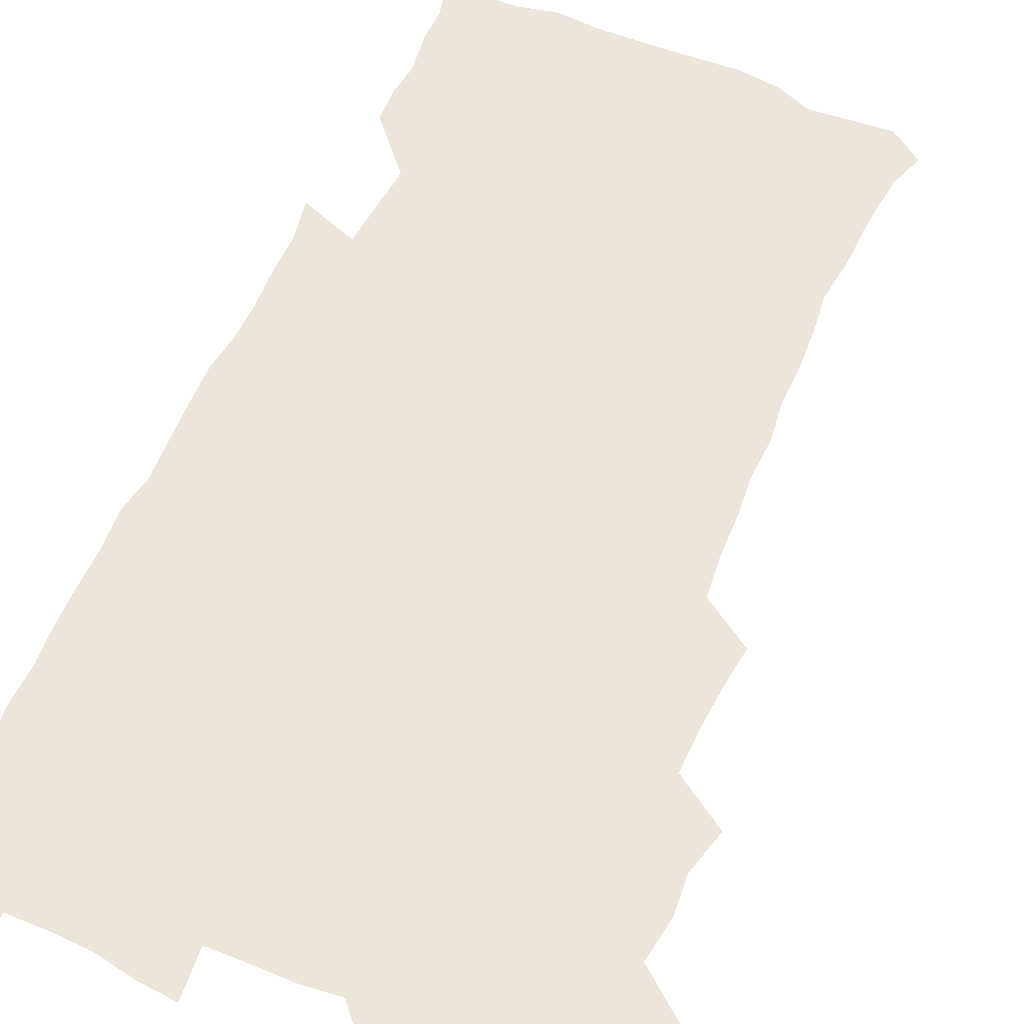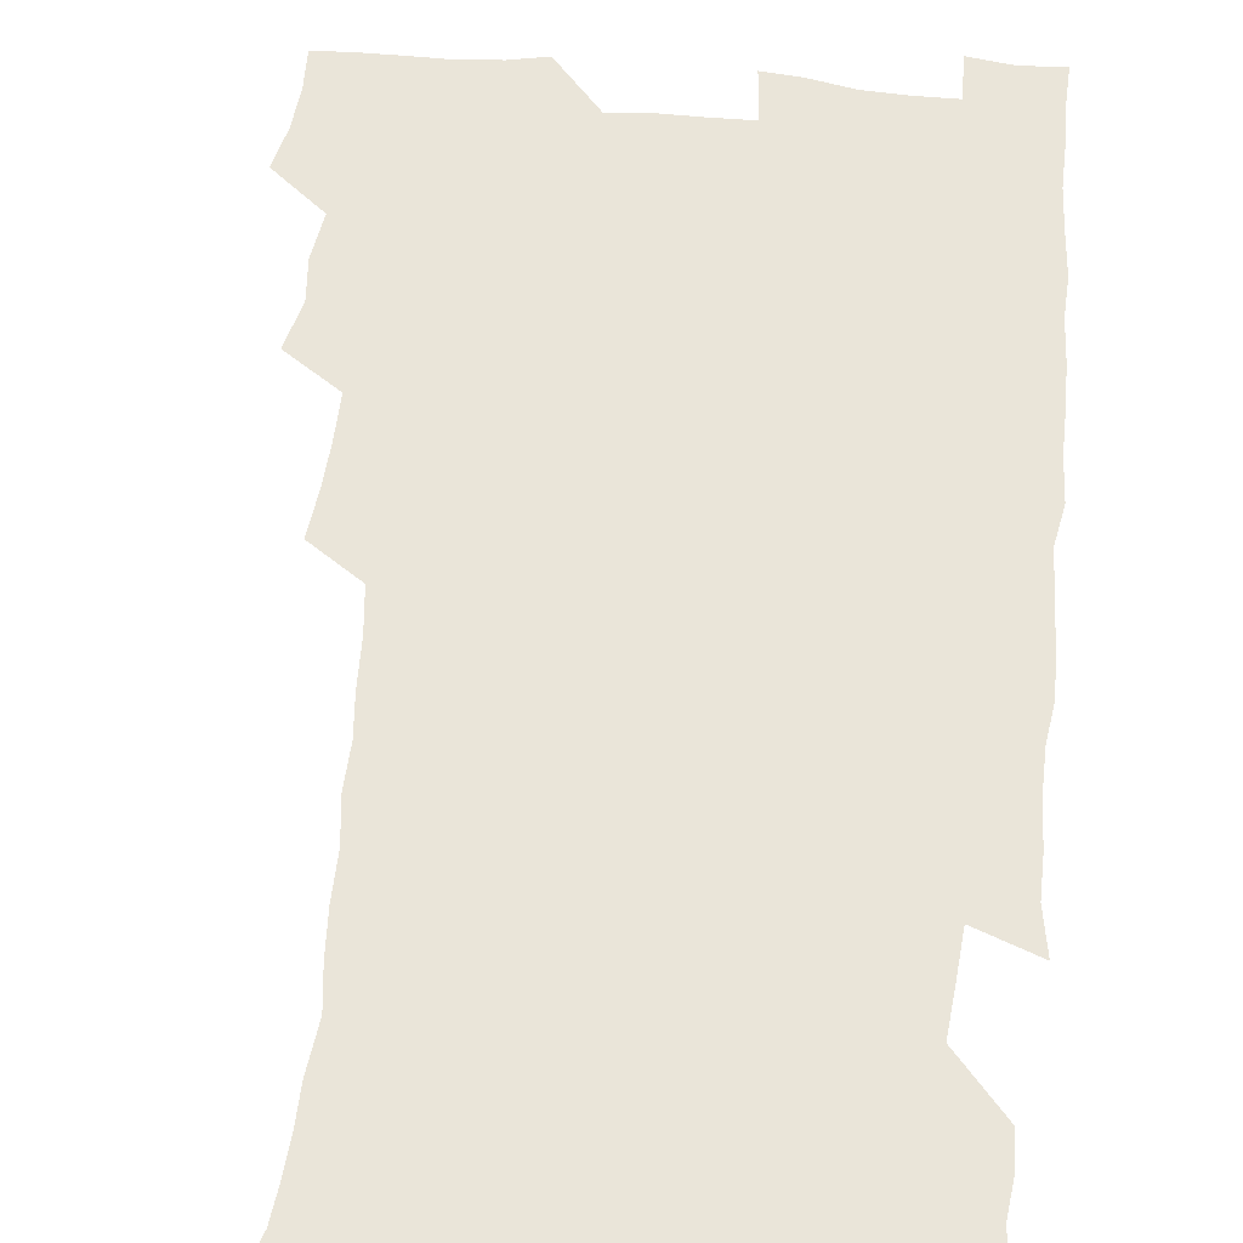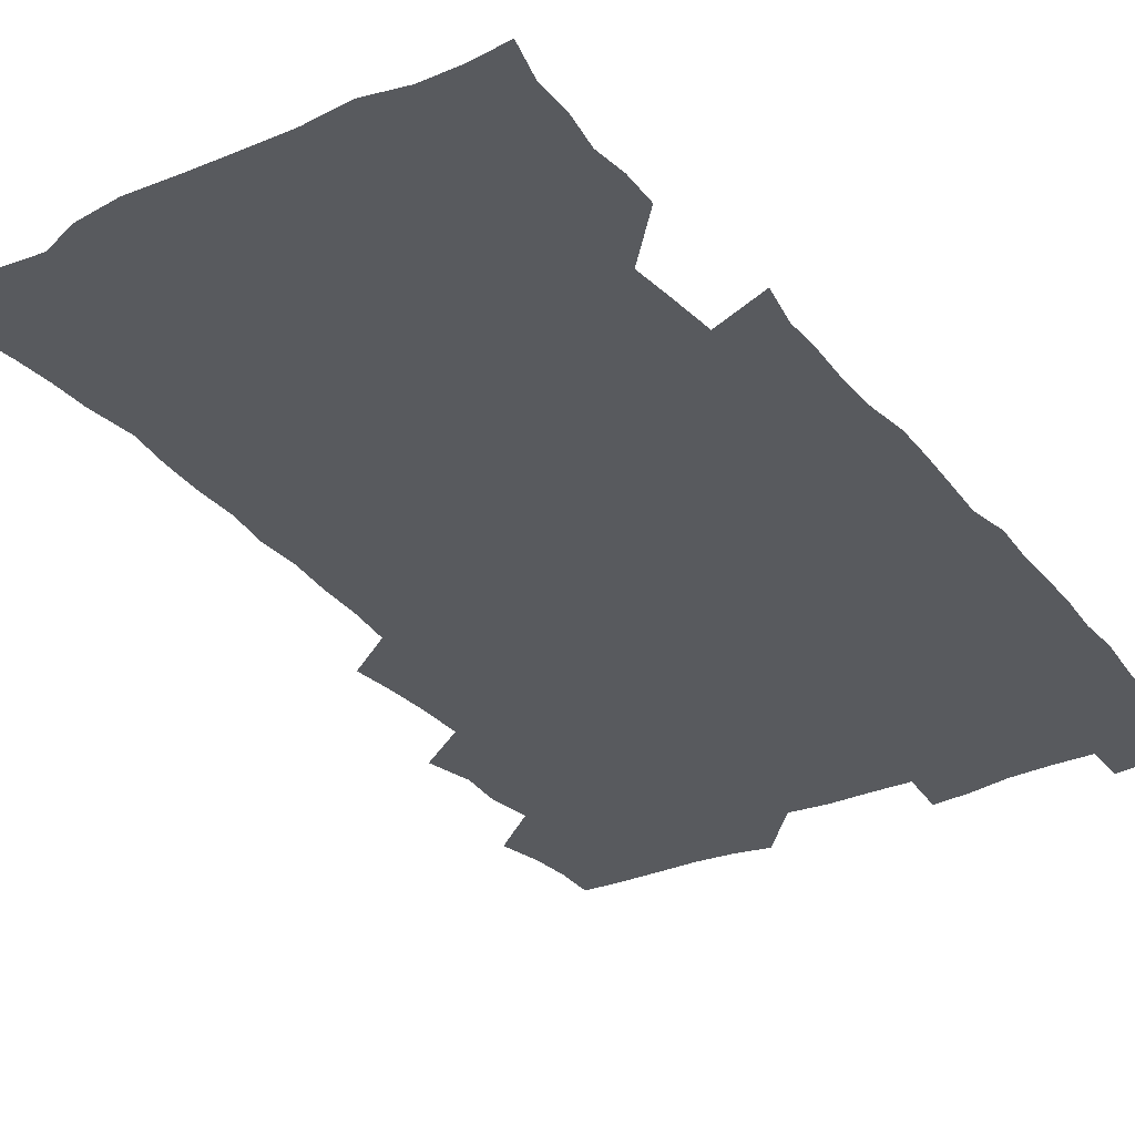
<metadata>
{"format":"obj","ext":"obj","renderer":"f3d","projection":"perspective","resolution":1024,"background":"white","views":[{"elev":57.0,"azim":-156.5,"up":"+Z"},{"elev":58.2,"azim":5.7,"up":"+Z"},{"elev":-31.1,"azim":32.3,"up":"+Z"}]}
</metadata>
<code>
v 476.1 524.9 0
v 479.7 540.1 0
v 481.2 555 0
v 480.8 570.2 0
v 489.2 460.6 0
v 493.6 477.8 0
v 492.4 492.9 0
v 494.9 509.6 0
v 495.5 524.9 0
v 497.5 539.9 0
v 497 554.8 0
v 495.8 570.8 0
v 505.1 398 0
v 507.1 414.2 0
v 508.2 430.4 0
v 508.6 447.4 0
v 509.9 463.9 0
v 510.8 479.6 0
v 511.3 495 0
v 510.5 509.8 0
v 513.6 525.3 0
v 512.9 539.9 0
v 512.1 554.7 0
v 510.8 571 0
v 521 187.6 0
v 525.5 200.8 0
v 527 213.1 0
v 528.1 226.6 0
v 528.4 240.3 0
v 530.6 258.2 0
v 528.8 273 0
v 528 288.8 0
v 528.3 305.9 0
v 526.4 320.3 0
v 527.1 337.1 0
v 525.7 352.3 0
v 525.3 369.3 0
v 523.7 385.4 0
v 525.2 402.7 0
v 526.5 419.3 0
v 526.3 434.5 0
v 527.4 450.6 0
v 526.8 465.4 0
v 528.2 481.1 0
v 528.7 495.9 0
v 527.5 510.5 0
v 528.1 525.1 0
v 527.7 539.8 0
v 526.7 554.9 0
v 525.6 570.9 0
v 533.3 178.6 0
v 540.3 194 0
v 541.1 205.9 0
v 542.9 220 0
v 546.6 237.3 0
v 545.9 251.8 0
v 546.2 267.2 0
v 544.4 280.8 0
v 544 296.1 0
v 544.5 312.6 0
v 544.3 328.3 0
v 544 343.7 0
v 542.4 358.1 0
v 543.5 375.2 0
v 541.7 389.6 0
v 541.8 405.3 0
v 542.5 421.2 0
v 542 436 0
v 542.3 451.2 0
v 543.3 466.7 0
v 542.7 481.2 0
v 543.7 496.2 0
v 544.7 510.7 0
v 543.8 524.8 0
v 542.4 540.1 0
v 540.9 556.3 0
v 539.7 572.3 0
v 547.5 179.6 0
v 552.9 194 0
v 556.9 209.9 0
v 560.3 227.2 0
v 560.7 241.8 0
v 561.8 258.1 0
v 561.3 272.3 0
v 560.5 286.4 0
v 559.1 300.2 0
v 559.1 315.8 0
v 559.2 331.5 0
v 558.1 345.7 0
v 558.8 362.3 0
v 558.4 377.2 0
v 557.1 391.4 0
v 557.2 406.8 0
v 557.7 422.1 0
v 558.2 437.6 0
v 558.4 452.6 0
v 558.3 467.2 0
v 558.5 482 0
v 558.7 496.5 0
v 558.8 510.7 0
v 558.1 524.9 0
v 557.3 539.8 0
v 556.2 554.8 0
v 553 575 0
v 564.7 181 0
v 569 196 0
v 573.7 214.8 0
v 575.2 230.6 0
v 575.1 244.6 0
v 575.1 259.4 0
v 574.7 273.5 0
v 574.4 288.3 0
v 573 301.7 0
v 574.2 319.3 0
v 573.6 333.4 0
v 572.5 347.1 0
v 573.6 364.2 0
v 572.2 377.7 0
v 573.6 394.4 0
v 573.4 408.9 0
v 572.9 423 0
v 573 438.1 0
v 573.2 453 0
v 572.1 466.9 0
v 572.9 482 0
v 573.3 496.6 0
v 572.9 510.9 0
v 572.2 525.5 0
v 572.4 539.3 0
v 570.6 554.8 0
v 578.2 175.6 0
v 584.8 197.8 0
v 587.9 215.3 0
v 588.3 230.2 0
v 588.5 245.1 0
v 588.5 259.7 0
v 588.8 275.3 0
v 588 288.9 0
v 587.6 303.5 0
v 587.9 319.3 0
v 587.6 334.2 0
v 587.7 349.6 0
v 587.7 364.9 0
v 587.7 379.8 0
v 587.6 394.4 0
v 587 408.1 0
v 587.6 424 0
v 587 437.9 0
v 587.5 453.2 0
v 587.2 467.5 0
v 587.2 482 0
v 587.6 496.5 0
v 587.6 510.8 0
v 587.2 525.4 0
v 586.6 540.1 0
v 585.4 556.3 0
v 594.7 173.5 0
v 599 194.9 0
v 602.3 217.7 0
v 602.7 232.4 0
v 602.8 246.8 0
v 602.5 260.6 0
v 602.5 275 0
v 602.4 290.7 0
v 602.5 306.2 0
v 602.1 320 0
v 602.2 335.9 0
v 602.2 350.8 0
v 602 365.5 0
v 601.9 380 0
v 601.8 394.7 0
v 601.9 409.5 0
v 601.9 424.4 0
v 602.3 439.5 0
v 602 453.5 0
v 602.1 468.1 0
v 602.1 482.3 0
v 601.8 496.6 0
v 602.1 510.9 0
v 601.9 525.5 0
v 601.4 540.8 0
v 601 556.3 0
v 612.5 174.4 0
v 614.8 195.6 0
v 616 216.6 0
v 616.3 231.7 0
v 616.2 246.7 0
v 616.1 259.3 0
v 616.5 276.8 0
v 616.3 290.3 0
v 616.2 305.5 0
v 616.1 320.7 0
v 616.3 337 0
v 616.2 351 0
v 616.1 365.3 0
v 616 379.4 0
v 616 394.4 0
v 616 408.5 0
v 616.2 424.1 0
v 616.2 439 0
v 616.2 453.3 0
v 616.3 468 0
v 616.3 482.4 0
v 616.6 496.8 0
v 616.5 511.1 0
v 616.7 525.4 0
v 616.5 540 0
v 616.3 556.6 0
v 614.6 575.5 0
v 630.3 174.9 0
v 630.4 197.2 0
v 630.1 215.8 0
v 630 231.7 0
v 630 246 0
v 630.2 261.8 0
v 630.2 276.7 0
v 630.2 290.7 0
v 630.2 305 0
v 630.3 319.2 0
v 630.1 336.1 0
v 630.1 351.1 0
v 630.1 365.4 0
v 630.1 380.7 0
v 630.2 394.5 0
v 630.3 409.3 0
v 630.4 423.8 0
v 630.3 439 0
v 630.5 453.1 0
v 630.4 468.3 0
v 630.5 482.2 0
v 630.7 496.7 0
v 631 511.1 0
v 631.2 525.5 0
v 631.1 540.4 0
v 630.9 555.5 0
v 628.6 574.3 0
v 647.8 175.3 0
v 645.4 197.5 0
v 644.3 215.3 0
v 644.1 230.2 0
v 643.7 245.9 0
v 644.1 260.2 0
v 643.8 276 0
v 643.9 291 0
v 644.2 304.6 0
v 644 321.9 0
v 644 336.1 0
v 644 350.6 0
v 644.2 365 0
v 644.2 379.9 0
v 644.2 394.5 0
v 644.1 409.4 0
v 644.8 423.1 0
v 644.4 438.7 0
v 644.8 453 0
v 644.5 468.1 0
v 644.6 482.4 0
v 645.3 496.6 0
v 645.4 511.1 0
v 645.8 525.4 0
v 646.1 539.6 0
v 645.7 555 0
v 644.6 571.2 0
v 664.8 173.8 0
v 660.5 196.3 0
v 658.4 214.4 0
v 658 229.3 0
v 658.6 242.5 0
v 657.6 259.6 0
v 657.8 274.2 0
v 658.1 289.4 0
v 658.1 305 0
v 658.3 319.8 0
v 658.3 334.7 0
v 658.5 349.3 0
v 658.2 364.5 0
v 658.2 379.3 0
v 658.4 393.9 0
v 658.5 408.7 0
v 658.7 423.2 0
v 660.4 436.8 0
v 659.3 452.8 0
v 659.9 466.9 0
v 659.5 481.9 0
v 659.4 496.6 0
v 659.2 510.9 0
v 660.7 525.3 0
v 660.4 539.9 0
v 660.5 554.7 0
v 660 570.5 0
v 679.6 177 0
v 676.5 193.2 0
v 673.2 212.1 0
v 672.6 226.9 0
v 671.7 242.4 0
v 671.6 256.6 0
v 671.7 271.4 0
v 672.3 287.1 0
v 673.4 302.1 0
v 672.6 318 0
v 674.1 331.3 0
v 672.9 347.7 0
v 673.1 362.5 0
v 673.2 377.4 0
v 674.1 391.7 0
v 673.5 407.2 0
v 673.1 422.5 0
v 674.1 436.9 0
v 673.5 452.3 0
v 674.1 466.7 0
v 673.7 481.8 0
v 673.9 496.3 0
v 676.4 510.8 0
v 675.8 525.5 0
v 675.2 540.3 0
v 675.3 555 0
v 675.3 570.7 0
v 675.1 587.3 0
v 694.2 177.3 0
v 689.7 194.5 0
v 687.9 209.7 0
v 687.7 223.4 0
v 686.2 239.2 0
v 685 253.8 0
v 685.8 266 0
v 687.3 281.9 0
v 688.8 299.4 0
v 687.8 315 0
v 687.8 330.1 0
v 687.8 345.1 0
v 688.2 359.9 0
v 688.4 374.9 0
v 689.7 389.2 0
v 689.2 404.8 0
v 689.1 420.1 0
v 689.9 435 0
v 689.3 450.5 0
v 689 465.5 0
v 690.5 480 0
v 689.8 495.3 0
v 691.3 510 0
v 690.3 525.7 0
v 690.2 540.4 0
v 689.8 554.9 0
v 690.4 569.9 0
v 690.7 585.2 0
v 708.2 175.9 0
v 704.5 191.5 0
v 704.7 204.4 0
v 702.5 219.5 0
v 704 232 0
v 703.6 245.4 0
v 710.6 291.1 0
v 707.7 307.4 0
v 707.9 322.2 0
v 707.1 338 0
v 707.4 353.4 0
v 709.4 367.9 0
v 709.1 383.3 0
v 708.3 399.3 0
v 707.4 415.6 0
v 710.1 430.1 0
v 709 446.2 0
v 709.2 461.7 0
v 709 477.2 0
v 707.9 493.1 0
v 708.5 508.1 0
v 707 524.3 0
v 705.8 540.2 0
v 706.1 555.4 0
v 705.8 570.3 0
v 706.4 586.1 0
f 8 9 1
f 1 9 2
f 9 10 2
f 2 10 3
f 10 11 3
f 3 11 4
f 11 12 4
f 16 17 5
f 5 17 6
f 17 18 6
f 6 18 7
f 18 19 7
f 7 19 8
f 19 20 8
f 8 20 9
f 20 21 9
f 9 21 10
f 21 22 10
f 10 22 11
f 22 23 11
f 11 23 12
f 23 24 12
f 38 39 13
f 13 39 14
f 39 40 14
f 14 40 15
f 40 41 15
f 15 41 16
f 41 42 16
f 16 42 17
f 42 43 17
f 17 43 18
f 43 44 18
f 18 44 19
f 44 45 19
f 19 45 20
f 45 46 20
f 20 46 21
f 46 47 21
f 21 47 22
f 47 48 22
f 22 48 23
f 48 49 23
f 23 49 24
f 49 50 24
f 51 52 25
f 25 52 26
f 52 53 26
f 26 53 27
f 53 54 27
f 27 54 28
f 54 55 28
f 28 55 29
f 55 56 29
f 29 56 30
f 56 57 30
f 30 57 31
f 57 58 31
f 31 58 32
f 58 59 32
f 32 59 33
f 59 60 33
f 33 60 34
f 60 61 34
f 34 61 35
f 61 62 35
f 35 62 36
f 62 63 36
f 36 63 37
f 63 64 37
f 37 64 38
f 64 65 38
f 38 65 39
f 65 66 39
f 39 66 40
f 66 67 40
f 40 67 41
f 67 68 41
f 41 68 42
f 68 69 42
f 42 69 43
f 69 70 43
f 43 70 44
f 70 71 44
f 44 71 45
f 71 72 45
f 45 72 46
f 72 73 46
f 46 73 47
f 73 74 47
f 47 74 48
f 74 75 48
f 48 75 49
f 75 76 49
f 49 76 50
f 76 77 50
f 51 78 52
f 78 79 52
f 52 79 53
f 79 80 53
f 53 80 54
f 80 81 54
f 54 81 55
f 81 82 55
f 55 82 56
f 82 83 56
f 56 83 57
f 83 84 57
f 57 84 58
f 84 85 58
f 58 85 59
f 85 86 59
f 59 86 60
f 86 87 60
f 60 87 61
f 87 88 61
f 61 88 62
f 88 89 62
f 62 89 63
f 89 90 63
f 63 90 64
f 90 91 64
f 64 91 65
f 91 92 65
f 65 92 66
f 92 93 66
f 66 93 67
f 93 94 67
f 67 94 68
f 94 95 68
f 68 95 69
f 95 96 69
f 69 96 70
f 96 97 70
f 70 97 71
f 97 98 71
f 71 98 72
f 98 99 72
f 72 99 73
f 99 100 73
f 73 100 74
f 100 101 74
f 74 101 75
f 101 102 75
f 75 102 76
f 102 103 76
f 76 103 77
f 103 104 77
f 78 105 79
f 105 106 79
f 79 106 80
f 106 107 80
f 80 107 81
f 107 108 81
f 81 108 82
f 108 109 82
f 82 109 83
f 109 110 83
f 83 110 84
f 110 111 84
f 84 111 85
f 111 112 85
f 85 112 86
f 112 113 86
f 86 113 87
f 113 114 87
f 87 114 88
f 114 115 88
f 88 115 89
f 115 116 89
f 89 116 90
f 116 117 90
f 90 117 91
f 117 118 91
f 91 118 92
f 118 119 92
f 92 119 93
f 119 120 93
f 93 120 94
f 120 121 94
f 94 121 95
f 121 122 95
f 95 122 96
f 122 123 96
f 96 123 97
f 123 124 97
f 97 124 98
f 124 125 98
f 98 125 99
f 125 126 99
f 99 126 100
f 126 127 100
f 100 127 101
f 127 128 101
f 101 128 102
f 128 129 102
f 102 129 103
f 129 130 103
f 103 130 104
f 105 131 106
f 131 132 106
f 106 132 107
f 132 133 107
f 107 133 108
f 133 134 108
f 108 134 109
f 134 135 109
f 109 135 110
f 135 136 110
f 110 136 111
f 136 137 111
f 111 137 112
f 137 138 112
f 112 138 113
f 138 139 113
f 113 139 114
f 139 140 114
f 114 140 115
f 140 141 115
f 115 141 116
f 141 142 116
f 116 142 117
f 142 143 117
f 117 143 118
f 143 144 118
f 118 144 119
f 144 145 119
f 119 145 120
f 145 146 120
f 120 146 121
f 146 147 121
f 121 147 122
f 147 148 122
f 122 148 123
f 148 149 123
f 123 149 124
f 149 150 124
f 124 150 125
f 150 151 125
f 125 151 126
f 151 152 126
f 126 152 127
f 152 153 127
f 127 153 128
f 153 154 128
f 128 154 129
f 154 155 129
f 129 155 130
f 155 156 130
f 131 157 132
f 157 158 132
f 132 158 133
f 158 159 133
f 133 159 134
f 159 160 134
f 134 160 135
f 160 161 135
f 135 161 136
f 161 162 136
f 136 162 137
f 162 163 137
f 137 163 138
f 163 164 138
f 138 164 139
f 164 165 139
f 139 165 140
f 165 166 140
f 140 166 141
f 166 167 141
f 141 167 142
f 167 168 142
f 142 168 143
f 168 169 143
f 143 169 144
f 169 170 144
f 144 170 145
f 170 171 145
f 145 171 146
f 171 172 146
f 146 172 147
f 172 173 147
f 147 173 148
f 173 174 148
f 148 174 149
f 174 175 149
f 149 175 150
f 175 176 150
f 150 176 151
f 176 177 151
f 151 177 152
f 177 178 152
f 152 178 153
f 178 179 153
f 153 179 154
f 179 180 154
f 154 180 155
f 180 181 155
f 155 181 156
f 181 182 156
f 157 183 158
f 183 184 158
f 158 184 159
f 184 185 159
f 159 185 160
f 185 186 160
f 160 186 161
f 186 187 161
f 161 187 162
f 187 188 162
f 162 188 163
f 188 189 163
f 163 189 164
f 189 190 164
f 164 190 165
f 190 191 165
f 165 191 166
f 191 192 166
f 166 192 167
f 192 193 167
f 167 193 168
f 193 194 168
f 168 194 169
f 194 195 169
f 169 195 170
f 195 196 170
f 170 196 171
f 196 197 171
f 171 197 172
f 197 198 172
f 172 198 173
f 198 199 173
f 173 199 174
f 199 200 174
f 174 200 175
f 200 201 175
f 175 201 176
f 201 202 176
f 176 202 177
f 202 203 177
f 177 203 178
f 203 204 178
f 178 204 179
f 204 205 179
f 179 205 180
f 205 206 180
f 180 206 181
f 206 207 181
f 181 207 182
f 207 208 182
f 183 210 184
f 210 211 184
f 184 211 185
f 211 212 185
f 185 212 186
f 212 213 186
f 186 213 187
f 213 214 187
f 187 214 188
f 214 215 188
f 188 215 189
f 215 216 189
f 189 216 190
f 216 217 190
f 190 217 191
f 217 218 191
f 191 218 192
f 218 219 192
f 192 219 193
f 219 220 193
f 193 220 194
f 220 221 194
f 194 221 195
f 221 222 195
f 195 222 196
f 222 223 196
f 196 223 197
f 223 224 197
f 197 224 198
f 224 225 198
f 198 225 199
f 225 226 199
f 199 226 200
f 226 227 200
f 200 227 201
f 227 228 201
f 201 228 202
f 228 229 202
f 202 229 203
f 229 230 203
f 203 230 204
f 230 231 204
f 204 231 205
f 231 232 205
f 205 232 206
f 232 233 206
f 206 233 207
f 233 234 207
f 207 234 208
f 234 235 208
f 208 235 209
f 235 236 209
f 210 237 211
f 237 238 211
f 211 238 212
f 238 239 212
f 212 239 213
f 239 240 213
f 213 240 214
f 240 241 214
f 214 241 215
f 241 242 215
f 215 242 216
f 242 243 216
f 216 243 217
f 243 244 217
f 217 244 218
f 244 245 218
f 218 245 219
f 245 246 219
f 219 246 220
f 246 247 220
f 220 247 221
f 247 248 221
f 221 248 222
f 248 249 222
f 222 249 223
f 249 250 223
f 223 250 224
f 250 251 224
f 224 251 225
f 251 252 225
f 225 252 226
f 252 253 226
f 226 253 227
f 253 254 227
f 227 254 228
f 254 255 228
f 228 255 229
f 255 256 229
f 229 256 230
f 256 257 230
f 230 257 231
f 257 258 231
f 231 258 232
f 258 259 232
f 232 259 233
f 259 260 233
f 233 260 234
f 260 261 234
f 234 261 235
f 261 262 235
f 235 262 236
f 262 263 236
f 237 264 238
f 264 265 238
f 238 265 239
f 265 266 239
f 239 266 240
f 266 267 240
f 240 267 241
f 267 268 241
f 241 268 242
f 268 269 242
f 242 269 243
f 269 270 243
f 243 270 244
f 270 271 244
f 244 271 245
f 271 272 245
f 245 272 246
f 272 273 246
f 246 273 247
f 273 274 247
f 247 274 248
f 274 275 248
f 248 275 249
f 275 276 249
f 249 276 250
f 276 277 250
f 250 277 251
f 277 278 251
f 251 278 252
f 278 279 252
f 252 279 253
f 279 280 253
f 253 280 254
f 280 281 254
f 254 281 255
f 281 282 255
f 255 282 256
f 282 283 256
f 256 283 257
f 283 284 257
f 257 284 258
f 284 285 258
f 258 285 259
f 285 286 259
f 259 286 260
f 286 287 260
f 260 287 261
f 287 288 261
f 261 288 262
f 288 289 262
f 262 289 263
f 289 290 263
f 264 291 265
f 291 292 265
f 265 292 266
f 292 293 266
f 266 293 267
f 293 294 267
f 267 294 268
f 294 295 268
f 268 295 269
f 295 296 269
f 269 296 270
f 296 297 270
f 270 297 271
f 297 298 271
f 271 298 272
f 298 299 272
f 272 299 273
f 299 300 273
f 273 300 274
f 300 301 274
f 274 301 275
f 301 302 275
f 275 302 276
f 302 303 276
f 276 303 277
f 303 304 277
f 277 304 278
f 304 305 278
f 278 305 279
f 305 306 279
f 279 306 280
f 306 307 280
f 280 307 281
f 307 308 281
f 281 308 282
f 308 309 282
f 282 309 283
f 309 310 283
f 283 310 284
f 310 311 284
f 284 311 285
f 311 312 285
f 285 312 286
f 312 313 286
f 286 313 287
f 313 314 287
f 287 314 288
f 314 315 288
f 288 315 289
f 315 316 289
f 289 316 290
f 316 317 290
f 291 319 292
f 319 320 292
f 292 320 293
f 320 321 293
f 293 321 294
f 321 322 294
f 294 322 295
f 322 323 295
f 295 323 296
f 323 324 296
f 296 324 297
f 324 325 297
f 297 325 298
f 325 326 298
f 298 326 299
f 326 327 299
f 299 327 300
f 327 328 300
f 300 328 301
f 328 329 301
f 301 329 302
f 329 330 302
f 302 330 303
f 330 331 303
f 303 331 304
f 331 332 304
f 304 332 305
f 332 333 305
f 305 333 306
f 333 334 306
f 306 334 307
f 334 335 307
f 307 335 308
f 335 336 308
f 308 336 309
f 336 337 309
f 309 337 310
f 337 338 310
f 310 338 311
f 338 339 311
f 311 339 312
f 339 340 312
f 312 340 313
f 340 341 313
f 313 341 314
f 341 342 314
f 314 342 315
f 342 343 315
f 315 343 316
f 343 344 316
f 316 344 317
f 344 345 317
f 317 345 318
f 345 346 318
f 319 347 320
f 347 348 320
f 320 348 321
f 348 349 321
f 321 349 322
f 349 350 322
f 322 350 323
f 350 351 323
f 323 351 324
f 351 352 324
f 324 352 325
f 327 353 328
f 353 354 328
f 328 354 329
f 354 355 329
f 329 355 330
f 355 356 330
f 330 356 331
f 356 357 331
f 331 357 332
f 357 358 332
f 332 358 333
f 358 359 333
f 333 359 334
f 359 360 334
f 334 360 335
f 360 361 335
f 335 361 336
f 361 362 336
f 336 362 337
f 362 363 337
f 337 363 338
f 363 364 338
f 338 364 339
f 364 365 339
f 339 365 340
f 365 366 340
f 340 366 341
f 366 367 341
f 341 367 342
f 367 368 342
f 342 368 343
f 368 369 343
f 343 369 344
f 369 370 344
f 344 370 345
f 370 371 345
f 345 371 346
f 371 372 346

</code>
